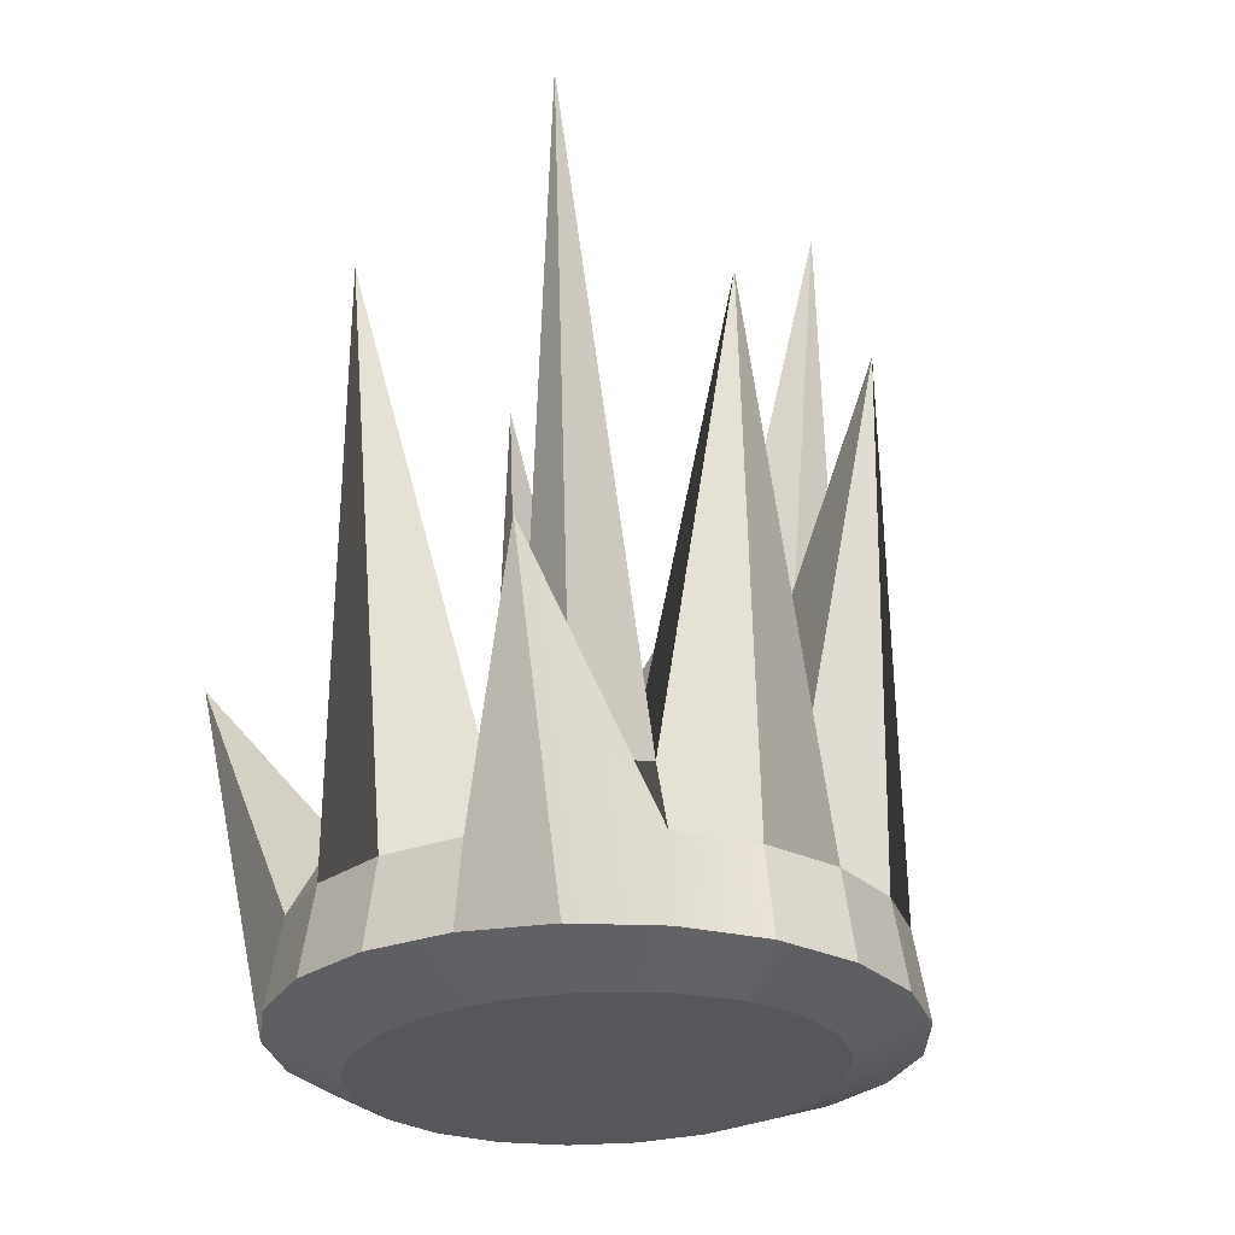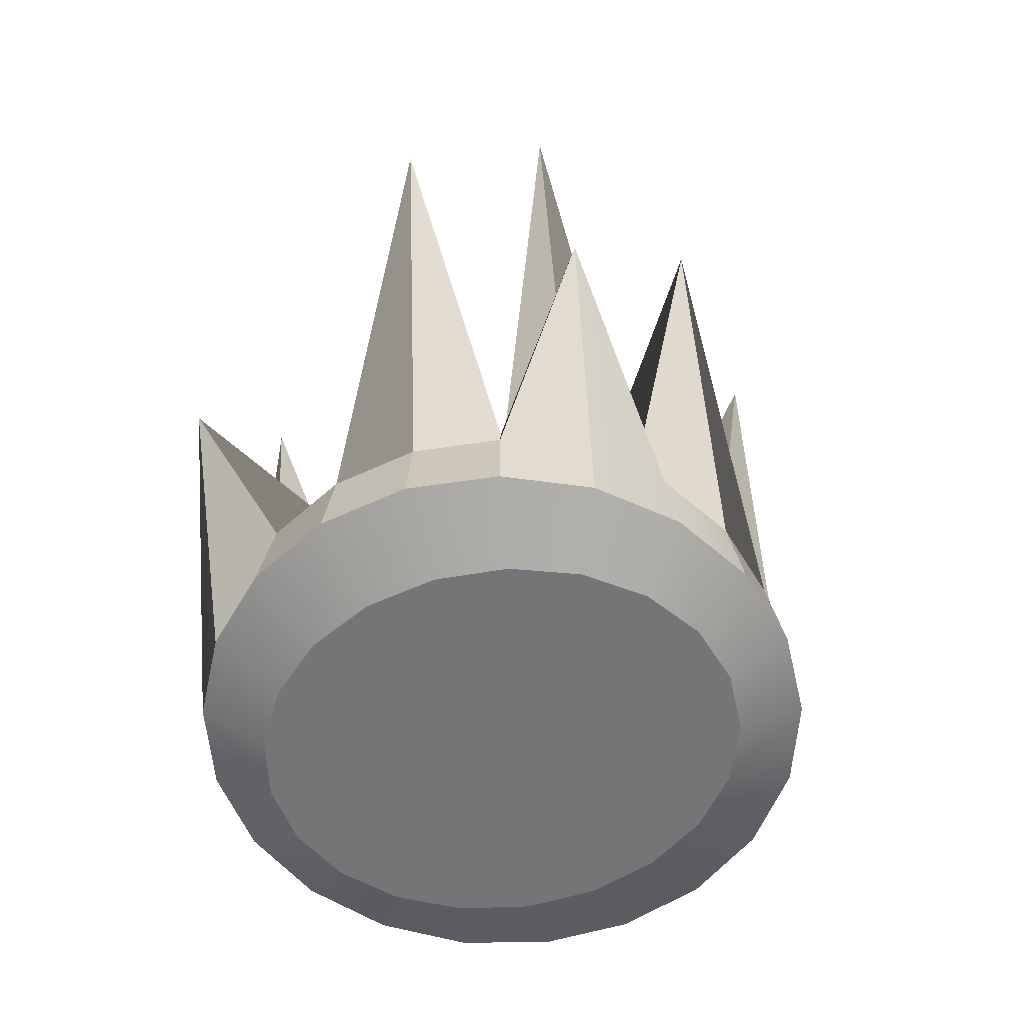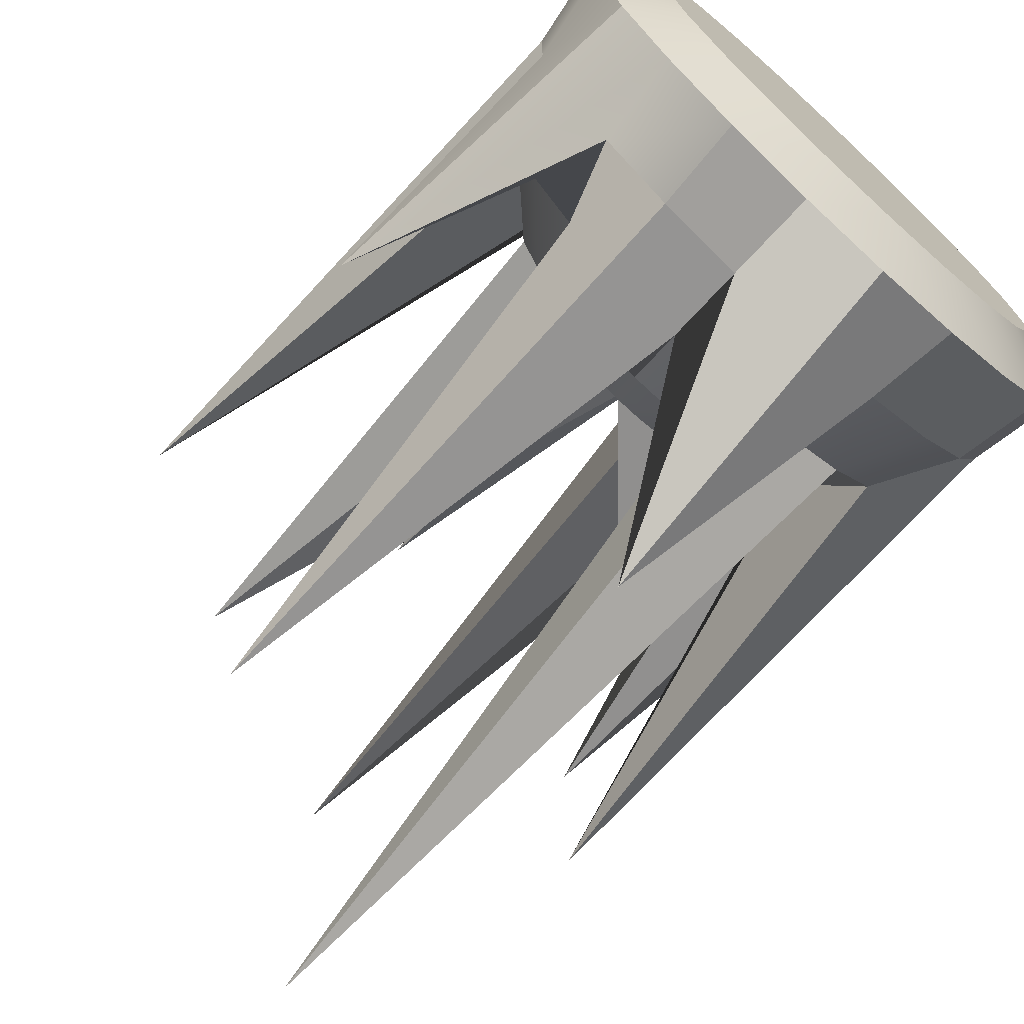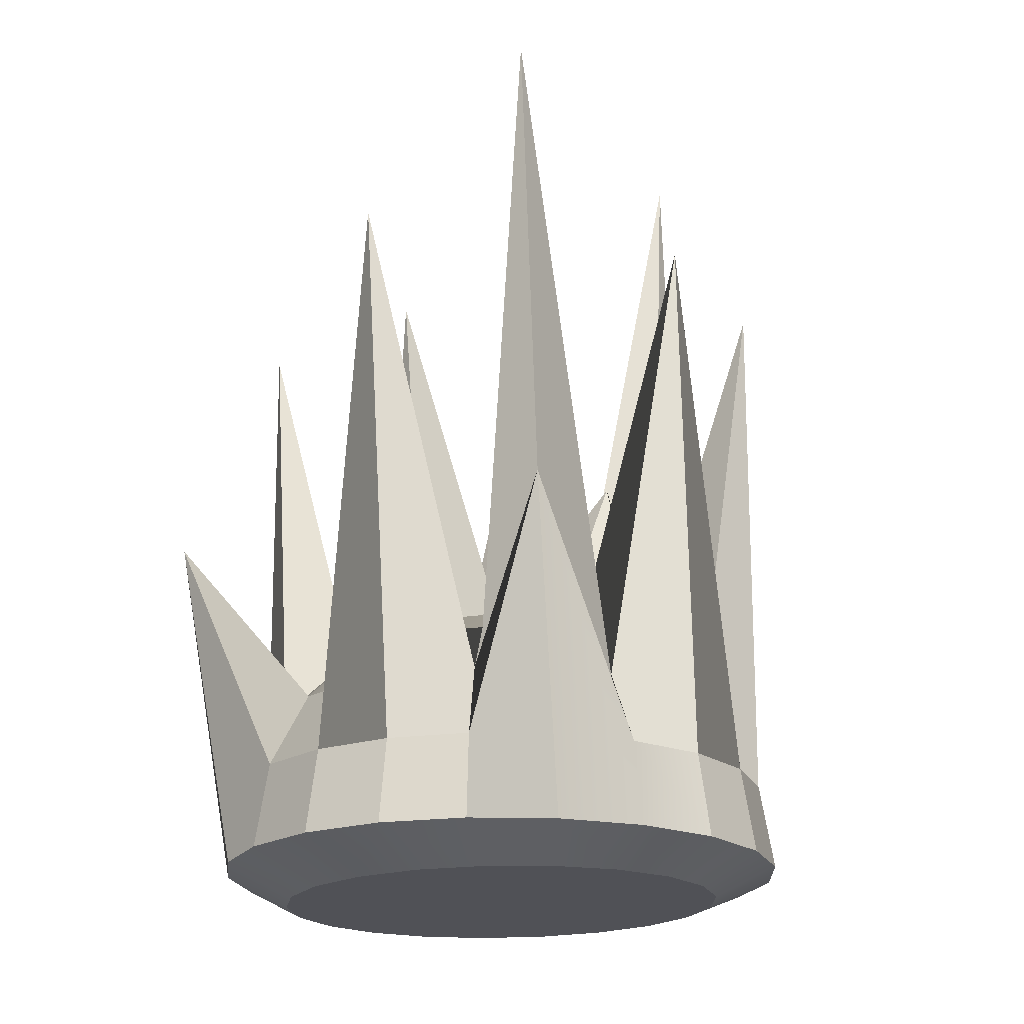
<metadata>
{"format":"obj","ext":"obj","renderer":"f3d","projection":"perspective","resolution":1024,"background":"white","views":[{"elev":-27.0,"azim":43.4,"up":"+Y"},{"elev":-56.5,"azim":21.8,"up":"+Y"},{"elev":-71.3,"azim":-42.5,"up":"+Z"},{"elev":-20.3,"azim":27.5,"up":"+Y"}]}
</metadata>
<code>
g Spikes
v 0.6049 -0.218 -1.394
v 0.1174 -0.218 -1.494
v -0.3813 -0.218 -1.46
v -0.8468 -0.218 -1.297
v 1.038 -0.218 -1.171
v -1.238 -0.218 -1.019
v 1.378 -0.218 -0.8438
v -1.52 -0.218 -0.6499
v 1.595 -0.218 -0.4415
v -1.667 -0.218 -0.2233
v 1.67 -0.218 0
v -1.667 -0.218 0.2233
v 1.595 -0.218 0.4415
v -1.52 -0.218 0.6499
v 1.378 -0.218 0.8438
v -1.238 -0.218 1.019
v 1.038 -0.218 1.171
v -0.8468 -0.218 1.297
v 0.6049 -0.218 1.394
v -0.3813 -0.218 1.46
v 0.1174 -0.218 1.494
v 1.595 -0.218 -0.4415
v 1.67 -0.218 0
v 2.1 -1.225e-16 0
v 2.007 -1.225e-16 -0.619
v 1.378 -0.218 -0.8438
v 1.735 -1.225e-16 -1.183
v 1.038 -0.218 -1.171
v 1.309 -1.225e-16 -1.642
v 0.6049 -0.218 -1.394
v 0.7672 -1.225e-16 -1.955
v 0.1174 -0.218 -1.494
v 0.1569 -1.225e-16 -2.094
v -0.4673 -1.225e-16 -2.047
v -0.3813 -0.218 -1.46
v -1.05 -1.225e-16 -1.819
v -0.8468 -0.218 -1.297
v -1.539 -1.225e-16 -1.428
v -1.238 -0.218 -1.019
v -1.892 -1.225e-16 -0.9112
v -1.52 -0.218 -0.6499
v -2.077 -1.225e-16 -0.313
v -1.667 -0.218 -0.2233
v -2.077 -1.225e-16 0.313
v -1.667 -0.218 0.2233
v -1.892 -1.225e-16 0.9112
v -1.52 -0.218 0.6499
v -1.539 -1.225e-16 1.428
v -1.238 -0.218 1.019
v -1.05 -1.225e-16 1.819
v -0.8468 -0.218 1.297
v -0.4673 -1.225e-16 2.047
v -0.3813 -0.218 1.46
v 0.1569 -1.225e-16 2.094
v 0.1174 -0.218 1.494
v 0.6049 -0.218 1.394
v 0.7672 -1.225e-16 1.955
v 1.038 -0.218 1.171
v 1.309 -1.225e-16 1.642
v 1.378 -0.218 0.8438
v 1.735 -1.225e-16 1.183
v 1.595 -0.218 0.4415
v 2.007 -1.225e-16 0.619
v 2.007 -1.225e-16 -0.619
v 2.1 -1.225e-16 0
v 1.997 0.618 0
v 1.908 0.618 -0.5887
v 1.735 -1.225e-16 -1.183
v 2.007 -1.225e-16 -0.619
v 1.908 0.618 -0.5887
v 1.65 0.618 -1.125
v 1.309 -1.225e-16 -1.642
v 1.735 -1.225e-16 -1.183
v 1.65 0.618 -1.125
v 1.245 0.618 -1.561
v 0.7672 -1.225e-16 -1.955
v 1.309 -1.225e-16 -1.642
v 1.245 0.618 -1.561
v 0.7297 0.618 -1.859
v 0.1569 -1.225e-16 -2.094
v 0.7672 -1.225e-16 -1.955
v 0.7297 0.618 -1.859
v 0.162 2.322 -2.816
v -0.4444 0.618 -1.947
v -0.4673 -1.225e-16 -2.047
v 0.1569 -1.225e-16 -2.094
v 0.162 2.322 -2.816
v -0.9986 0.618 -1.73
v -1.05 -1.225e-16 -1.819
v -0.4673 -1.225e-16 -2.047
v -0.4444 0.618 -1.947
v -1.464 0.618 -1.358
v -1.539 -1.225e-16 -1.428
v -1.05 -1.225e-16 -1.819
v -0.9986 0.618 -1.73
v -2.122 2.322 -1.225
v -1.892 -1.225e-16 -0.9112
v -1.539 -1.225e-16 -1.428
v -1.464 0.618 -1.358
v -1.975 0.618 -0.2977
v -2.077 -1.225e-16 -0.313
v -1.892 -1.225e-16 -0.9112
v -2.122 2.322 -1.225
v -1.975 0.618 0.2977
v -2.077 -1.225e-16 0.313
v -1.799 0.618 0.8666
v -1.892 -1.225e-16 0.9112
v -2.077 -1.225e-16 0.313
v -1.975 0.618 0.2977
v -1.729 2.322 1.921
v -1.539 -1.225e-16 1.428
v -0.9986 0.618 1.73
v -1.05 -1.225e-16 1.819
v -1.539 -1.225e-16 1.428
v -1.729 2.322 1.921
v -0.4444 0.618 1.947
v -0.4673 -1.225e-16 2.047
v -1.05 -1.225e-16 1.819
v -0.9986 0.618 1.73
v 0.1493 0.618 1.992
v 0.1569 -1.225e-16 2.094
v -0.4673 -1.225e-16 2.047
v -0.4444 0.618 1.947
v 0.7672 -1.225e-16 1.955
v 0.1569 -1.225e-16 2.094
v 0.1493 0.618 1.992
v 0.7297 0.618 1.859
v 1.309 -1.225e-16 1.642
v 0.7672 -1.225e-16 1.955
v 0.7297 0.618 1.859
v 1.447 2.322 2.208
v 1.735 -1.225e-16 1.183
v 1.309 -1.225e-16 1.642
v 1.447 2.322 2.208
v 1.65 0.618 1.125
v 2.007 -1.225e-16 0.619
v 1.908 0.618 0.5887
v 2.1 -1.225e-16 0
v 2.007 -1.225e-16 0.619
v 1.908 0.618 0.5887
v 1.997 0.618 0
v 1.908 0.618 -0.5887
v 1.997 0.618 0
v 1.699 1.176 0
v 1.89 4.552 -0.7075
v 1.65 0.618 -1.125
v 1.908 0.618 -0.5887
v 1.89 4.552 -0.7075
v 1.404 1.176 -0.957
v 1.245 0.618 -1.561
v 1.65 0.618 -1.125
v 1.404 1.176 -0.957
v 1.059 1.176 -1.328
v 0.7297 0.618 -1.859
v 1.245 0.618 -1.561
v 1.059 1.176 -1.328
v 0.6207 1.176 -1.581
v 0.162 2.322 -2.816
v 0.7297 0.618 -1.859
v 0.6207 1.176 -1.581
v 0.127 1.176 -1.694
v -0.378 1.176 -1.656
v -0.4444 0.618 -1.947
v 0.162 2.322 -2.816
v 0.127 1.176 -1.694
v -1.009 4.552 -2.08
v -0.9986 0.618 -1.73
v -0.4444 0.618 -1.947
v -0.378 1.176 -1.656
v -1.245 1.176 -1.156
v -1.464 0.618 -1.358
v -0.9986 0.618 -1.73
v -1.009 4.552 -2.08
v -1.531 1.176 -0.7371
v -2.122 2.322 -1.225
v -1.464 0.618 -1.358
v -1.245 1.176 -1.156
v -1.68 1.176 -0.2532
v -1.975 0.618 -0.2977
v -2.122 2.322 -1.225
v -1.531 1.176 -0.7371
v -1.982 4.552 0.3586
v -1.975 0.618 0.2977
v -1.975 0.618 -0.2977
v -1.68 1.176 -0.2532
v -1.531 1.176 0.7371
v -1.799 0.618 0.8666
v -1.975 0.618 0.2977
v -1.982 4.552 0.3586
v -1.245 1.176 1.156
v -1.729 2.322 1.921
v -1.799 0.618 0.8666
v -1.531 1.176 0.7371
v -0.8495 1.176 1.471
v -0.9986 0.618 1.73
v -1.729 2.322 1.921
v -1.245 1.176 1.156
v -0.378 1.176 1.656
v -0.4444 0.618 1.947
v -0.9986 0.618 1.73
v -0.8495 1.176 1.471
v 0.1358 4.552 2.396
v 0.1493 0.618 1.992
v -0.4444 0.618 1.947
v -0.378 1.176 1.656
v 0.7297 0.618 1.859
v 0.1493 0.618 1.992
v 0.1358 4.552 2.396
v 0.6207 1.176 1.581
v 1.447 2.322 2.208
v 0.7297 0.618 1.859
v 0.6207 1.176 1.581
v 1.059 1.176 1.328
v 1.65 0.618 1.125
v 1.447 2.322 2.208
v 1.059 1.176 1.328
v 1.404 1.176 0.957
v 1.908 0.618 0.5887
v 1.65 0.618 1.125
v 1.404 1.176 0.957
v 1.89 4.552 0.7086
v 1.997 0.618 0
v 1.908 0.618 0.5887
v 1.89 4.552 0.7086
v 1.699 1.176 0
v 1.89 4.552 -0.7075
v 1.699 1.176 0
v 1.234 1.618 0
v 1.18 1.618 -0.3638
v 1.404 1.176 -0.957
v 1.89 4.552 -0.7075
v 1.18 1.618 -0.3638
v 1.02 1.618 -0.6953
v 1.059 1.176 -1.328
v 1.404 1.176 -0.957
v 1.02 1.618 -0.6953
v 0.8892 6.322 -1.364
v 0.6207 1.176 -1.581
v 1.059 1.176 -1.328
v 0.8892 6.322 -1.364
v 0.451 1.618 -1.149
v 0.127 1.176 -1.694
v 0.6207 1.176 -1.581
v 0.451 1.618 -1.149
v 0.09224 1.618 -1.231
v -0.2747 1.618 -1.203
v -0.378 1.176 -1.656
v -0.6172 1.618 -1.069
v -1.009 4.552 -2.08
v -0.378 1.176 -1.656
v -0.2747 1.618 -1.203
v -0.9048 1.618 -0.8396
v -1.245 1.176 -1.156
v -1.009 4.552 -2.08
v -0.6172 1.618 -1.069
v -1.112 1.618 -0.5356
v -1.531 1.176 -0.7371
v -1.245 1.176 -1.156
v -0.9048 1.618 -0.8396
v -1.221 1.618 -0.184
v -1.68 1.176 -0.2532
v -1.221 1.618 0.184
v -1.982 4.552 0.3586
v -1.68 1.176 -0.2532
v -1.221 1.618 -0.184
v -1.112 1.618 0.5356
v -1.531 1.176 0.7371
v -1.982 4.552 0.3586
v -1.221 1.618 0.184
v -0.9048 1.618 0.8396
v -1.245 1.176 1.156
v -1.531 1.176 0.7371
v -1.112 1.618 0.5356
v -0.6172 1.618 1.069
v -0.8495 1.176 1.471
v -0.2747 1.618 1.203
v -0.378 1.176 1.656
v 0.09224 1.618 1.231
v 0.1358 4.552 2.396
v -0.378 1.176 1.656
v -0.2747 1.618 1.203
v 0.6207 1.176 1.581
v 0.1358 4.552 2.396
v 0.09224 1.618 1.231
v 0.451 1.618 1.149
v 1.059 1.176 1.328
v 0.6207 1.176 1.581
v 0.451 1.618 1.149
v 0.8892 6.322 1.365
v 1.404 1.176 0.957
v 1.059 1.176 1.328
v 0.8892 6.322 1.365
v 1.02 1.618 0.6953
v 1.89 4.552 0.7086
v 1.404 1.176 0.957
v 1.02 1.618 0.6953
v 1.18 1.618 0.3638
v 1.699 1.176 0
v 1.89 4.552 0.7086
v 1.18 1.618 0.3638
v 1.234 1.618 0
v 1.18 1.618 -0.3638
v 1.234 1.618 0
v 0.9489 3.002 0
v 0.6201 1.902 -0.1913
v 1.02 1.618 -0.6953
v 1.18 1.618 -0.3638
v 0.6201 1.902 -0.1913
v 0.5362 1.902 -0.3656
v 0.8892 6.322 -1.364
v 1.02 1.618 -0.6953
v 0.5362 1.902 -0.3656
v 0.4046 1.902 -0.5074
v 0.451 1.618 -1.149
v 0.8892 6.322 -1.364
v 0.4046 1.902 -0.5074
v 0.2371 1.902 -0.6041
v 0.09224 1.618 -1.231
v 0.451 1.618 -1.149
v 0.2371 1.902 -0.6041
v 0.0485 1.902 -0.6471
v -0.1444 1.902 -0.6327
v -0.2747 1.618 -1.203
v -0.3245 1.902 -0.562
v -0.6172 1.618 -1.069
v -0.4757 1.902 -0.4414
v -0.9048 1.618 -0.8396
v -0.5847 1.902 -0.2816
v -1.112 1.618 -0.5356
v -0.9917 5.052 -0.09672
v -1.221 1.618 -0.184
v -1.112 1.618 -0.5356
v -0.5847 1.902 -0.2816
v -0.6417 1.902 0.09672
v -1.221 1.618 0.184
v -1.221 1.618 -0.184
v -0.9917 5.052 -0.09672
v -0.5847 1.902 0.2816
v -1.112 1.618 0.5356
v -1.221 1.618 0.184
v -0.6417 1.902 0.09672
v -0.4757 1.902 0.4414
v -0.9048 1.618 0.8396
v -0.2745 2.152 0.562
v -0.6172 1.618 1.069
v -0.1444 1.902 0.6327
v -0.2747 1.618 1.203
v -0.6172 1.618 1.069
v -0.2745 2.152 0.562
v 0.0485 1.902 0.6471
v 0.09224 1.618 1.231
v -0.2747 1.618 1.203
v -0.1444 1.902 0.6327
v 0.451 1.618 1.149
v 0.2371 1.902 0.6041
v 0.8892 6.322 1.365
v 0.451 1.618 1.149
v 0.2371 1.902 0.6041
v 0.4046 1.902 0.5074
v 1.02 1.618 0.6953
v 0.8892 6.322 1.365
v 0.4046 1.902 0.5074
v 0.5362 1.902 0.3656
v 1.18 1.618 0.3638
v 1.02 1.618 0.6953
v 0.5362 1.902 0.3656
v 0.6201 1.902 0.1913
v 1.234 1.618 0
v 1.18 1.618 0.3638
v 0.6201 1.902 0.1913
v 0.9489 3.002 0
v 0.6201 1.902 -0.1913
v 0.9489 3.002 0
v -2.572e-16 2 0
v 0.5362 1.902 -0.3656
v 0.6201 1.902 -0.1913
v -2.572e-16 2 0
v 0.4046 1.902 -0.5074
v 0.2371 1.902 -0.6041
v 0.0485 1.902 -0.6471
v -0.1444 1.902 -0.6327
v -0.3245 1.902 -0.562
v -0.4757 1.902 -0.4414
v -0.5847 1.902 -0.2816
v -2.572e-16 2 0
v -0.9917 5.052 -0.09672
v -0.5847 1.902 -0.2816
v -2.572e-16 2 0
v -0.6417 1.902 0.09672
v -0.9917 5.052 -0.09672
v -2.572e-16 2 0
v -0.5847 1.902 0.2816
v -0.6417 1.902 0.09672
v -0.4757 1.902 0.4414
v -2.572e-16 2 0
v -0.2745 2.152 0.562
v -0.4757 1.902 0.4414
v -2.572e-16 2 0
v -0.1444 1.902 0.6327
v -0.2745 2.152 0.562
v -2.572e-16 2 0
v 0.0485 1.902 0.6471
v -0.1444 1.902 0.6327
v 0.2371 1.902 0.6041
v 0.4046 1.902 0.5074
v 0.5362 1.902 0.3656
v 0.6201 1.902 0.1913
v 0.9489 3.002 0
v 0.6201 1.902 0.1913
v -2.572e-16 2 0
f 3 2 1
f 1 4 3
f 1 5 4
f 5 6 4
f 5 7 6
f 7 8 6
f 7 9 8
f 9 10 8
f 9 11 10
f 11 12 10
f 11 13 12
f 13 14 12
f 13 15 14
f 15 16 14
f 15 17 16
f 17 18 16
f 17 19 18
f 19 20 18
f 19 21 20
f 24 23 22
f 25 24 22
f 25 22 26
f 27 25 26
f 27 26 28
f 29 27 28
f 29 28 30
f 31 29 30
f 31 30 32
f 33 31 32
f 33 32 34
f 32 35 34
f 34 35 36
f 35 37 36
f 36 37 38
f 37 39 38
f 38 39 40
f 39 41 40
f 40 41 42
f 41 43 42
f 42 43 44
f 43 45 44
f 44 45 46
f 45 47 46
f 46 47 48
f 47 49 48
f 48 49 50
f 49 51 50
f 50 51 52
f 51 53 52
f 52 53 54
f 53 55 54
f 54 55 56
f 57 54 56
f 57 56 58
f 59 57 58
f 59 58 60
f 61 59 60
f 61 60 62
f 63 61 62
f 63 62 23
f 24 63 23
f 66 65 64
f 67 66 64
f 70 69 68
f 71 70 68
f 74 73 72
f 75 74 72
f 78 77 76
f 79 78 76
f 82 81 80
f 83 82 80
f 86 85 84
f 87 86 84
f 90 89 88
f 91 90 88
f 94 93 92
f 95 94 92
f 98 97 96
f 99 98 96
f 102 101 100
f 103 102 100
f 100 101 104
f 101 105 104
f 108 107 106
f 109 108 106
f 106 107 110
f 107 111 110
f 114 113 112
f 115 114 112
f 118 117 116
f 119 118 116
f 122 121 120
f 123 122 120
f 126 125 124
f 127 126 124
f 130 129 128
f 131 130 128
f 134 133 132
f 135 134 132
f 135 132 136
f 137 135 136
f 140 139 138
f 141 140 138
f 144 143 142
f 145 144 142
f 148 147 146
f 149 148 146
f 152 151 150
f 153 152 150
f 156 155 154
f 157 156 154
f 160 159 158
f 161 160 158
f 164 163 162
f 165 164 162
f 168 167 166
f 169 168 166
f 172 171 170
f 173 172 170
f 176 175 174
f 177 176 174
f 180 179 178
f 181 180 178
f 184 183 182
f 185 184 182
f 188 187 186
f 189 188 186
f 192 191 190
f 193 192 190
f 196 195 194
f 197 196 194
f 200 199 198
f 201 200 198
f 204 203 202
f 205 204 202
f 208 207 206
f 209 208 206
f 212 211 210
f 213 212 210
f 216 215 214
f 217 216 214
f 220 219 218
f 221 220 218
f 224 223 222
f 225 224 222
f 228 227 226
f 229 228 226
f 232 231 230
f 233 232 230
f 236 235 234
f 237 236 234
f 240 239 238
f 241 240 238
f 244 243 242
f 245 244 242
f 245 242 246
f 242 247 246
f 250 249 248
f 251 250 248
f 254 253 252
f 255 254 252
f 258 257 256
f 259 258 256
f 256 257 260
f 257 261 260
f 264 263 262
f 265 264 262
f 268 267 266
f 269 268 266
f 272 271 270
f 273 272 270
f 270 271 274
f 271 275 274
f 274 275 276
f 275 277 276
f 280 279 278
f 281 280 278
f 284 283 282
f 285 284 282
f 288 287 286
f 289 288 286
f 292 291 290
f 293 292 290
f 296 295 294
f 297 296 294
f 300 299 298
f 301 300 298
f 304 303 302
f 305 304 302
f 308 307 306
f 309 308 306
f 312 311 310
f 313 312 310
f 316 315 314
f 317 316 314
f 320 319 318
f 321 320 318
f 321 318 322
f 318 323 322
f 322 323 324
f 323 325 324
f 324 325 326
f 325 327 326
f 326 327 328
f 327 329 328
f 332 331 330
f 333 332 330
f 336 335 334
f 337 336 334
f 340 339 338
f 341 340 338
f 338 339 342
f 339 343 342
f 342 343 344
f 343 345 344
f 348 347 346
f 349 348 346
f 352 351 350
f 353 352 350
f 350 351 354
f 355 350 354
f 358 357 356
f 359 358 356
f 362 361 360
f 363 362 360
f 366 365 364
f 367 366 364
f 370 369 368
f 371 370 368
f 374 373 372
f 377 376 375
f 377 375 378
f 377 378 379
f 377 379 380
f 380 381 377
f 381 382 377
f 382 383 377
f 383 384 377
f 387 386 385
f 390 389 388
f 393 392 391
f 392 394 391
f 397 396 395
f 400 399 398
f 403 402 401
f 401 402 404
f 401 404 405
f 401 405 406
f 401 406 407
f 410 409 408

</code>
